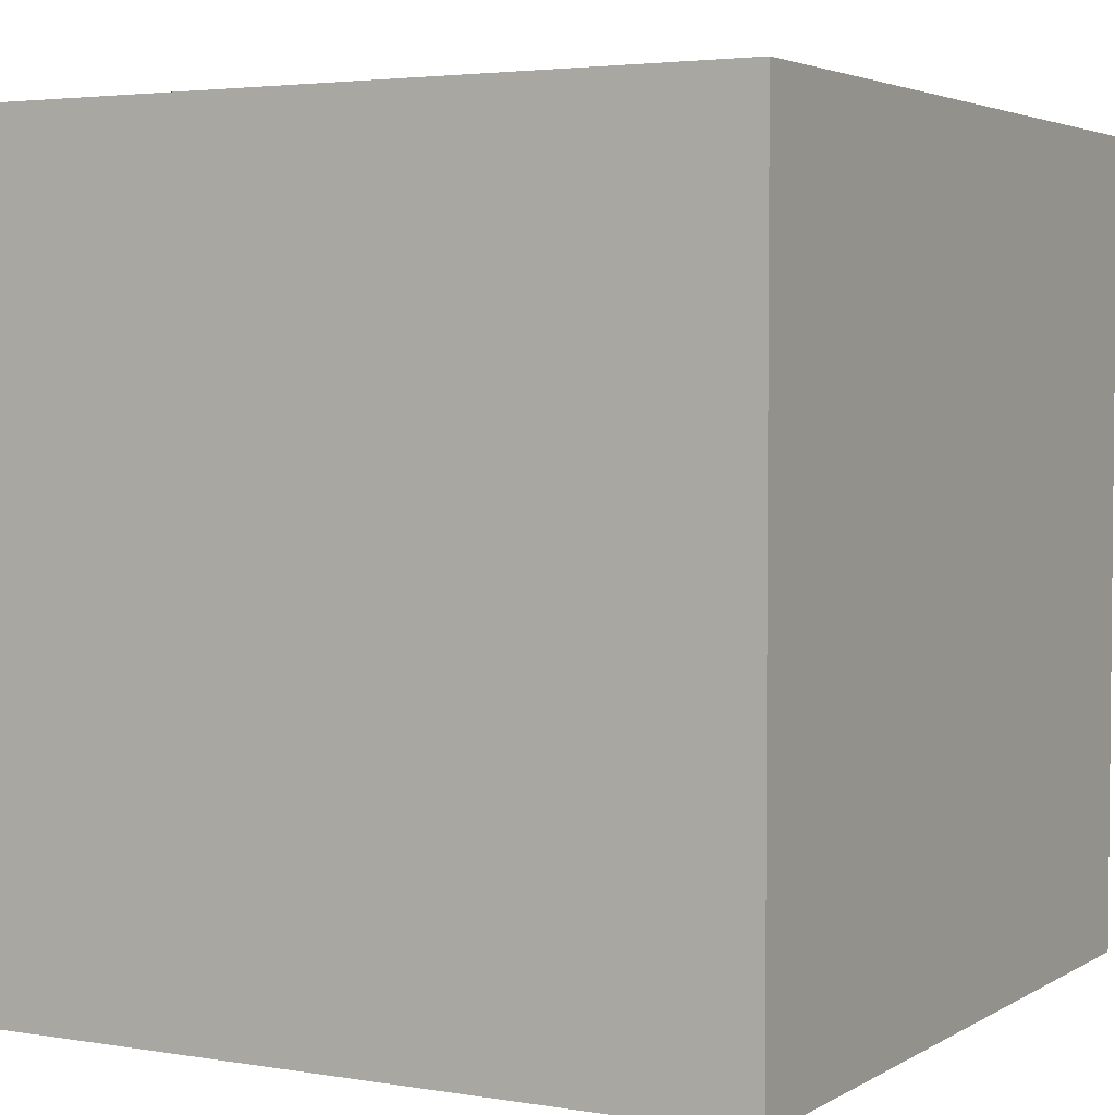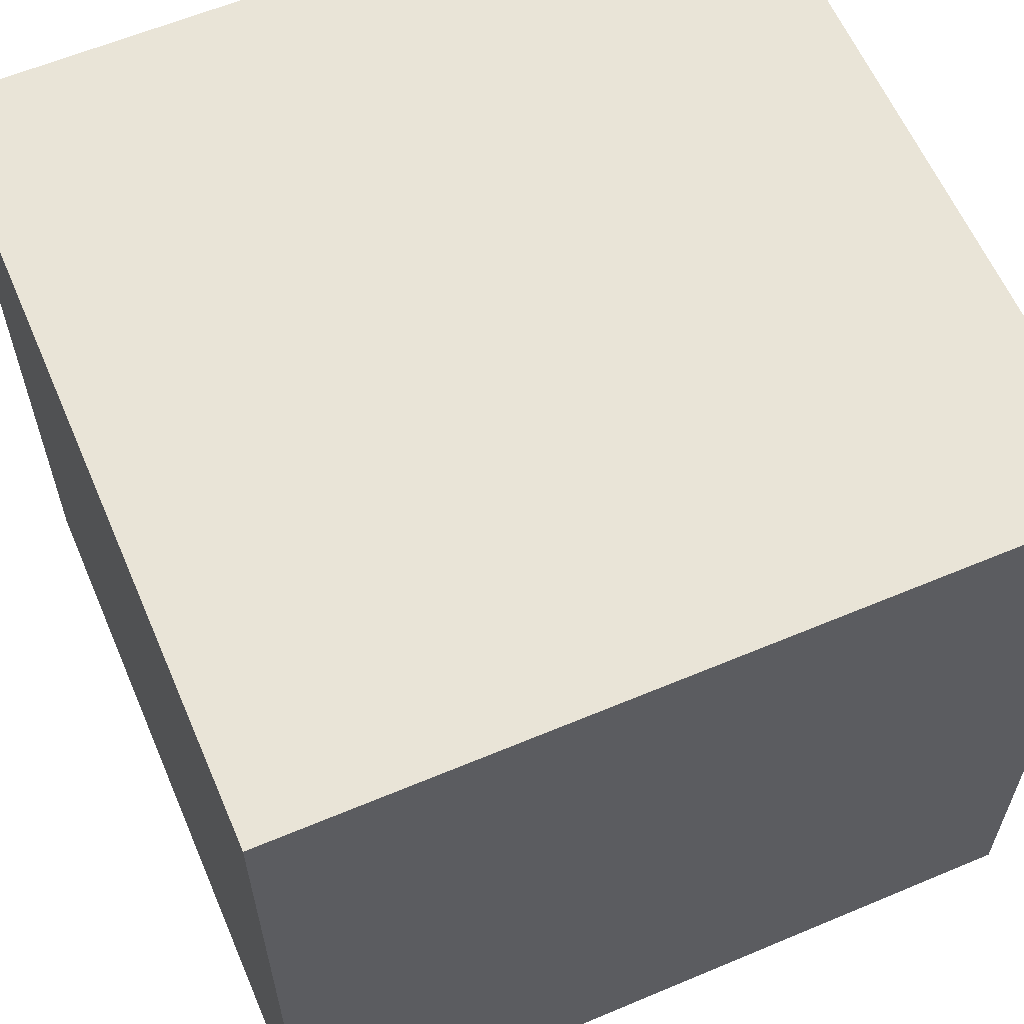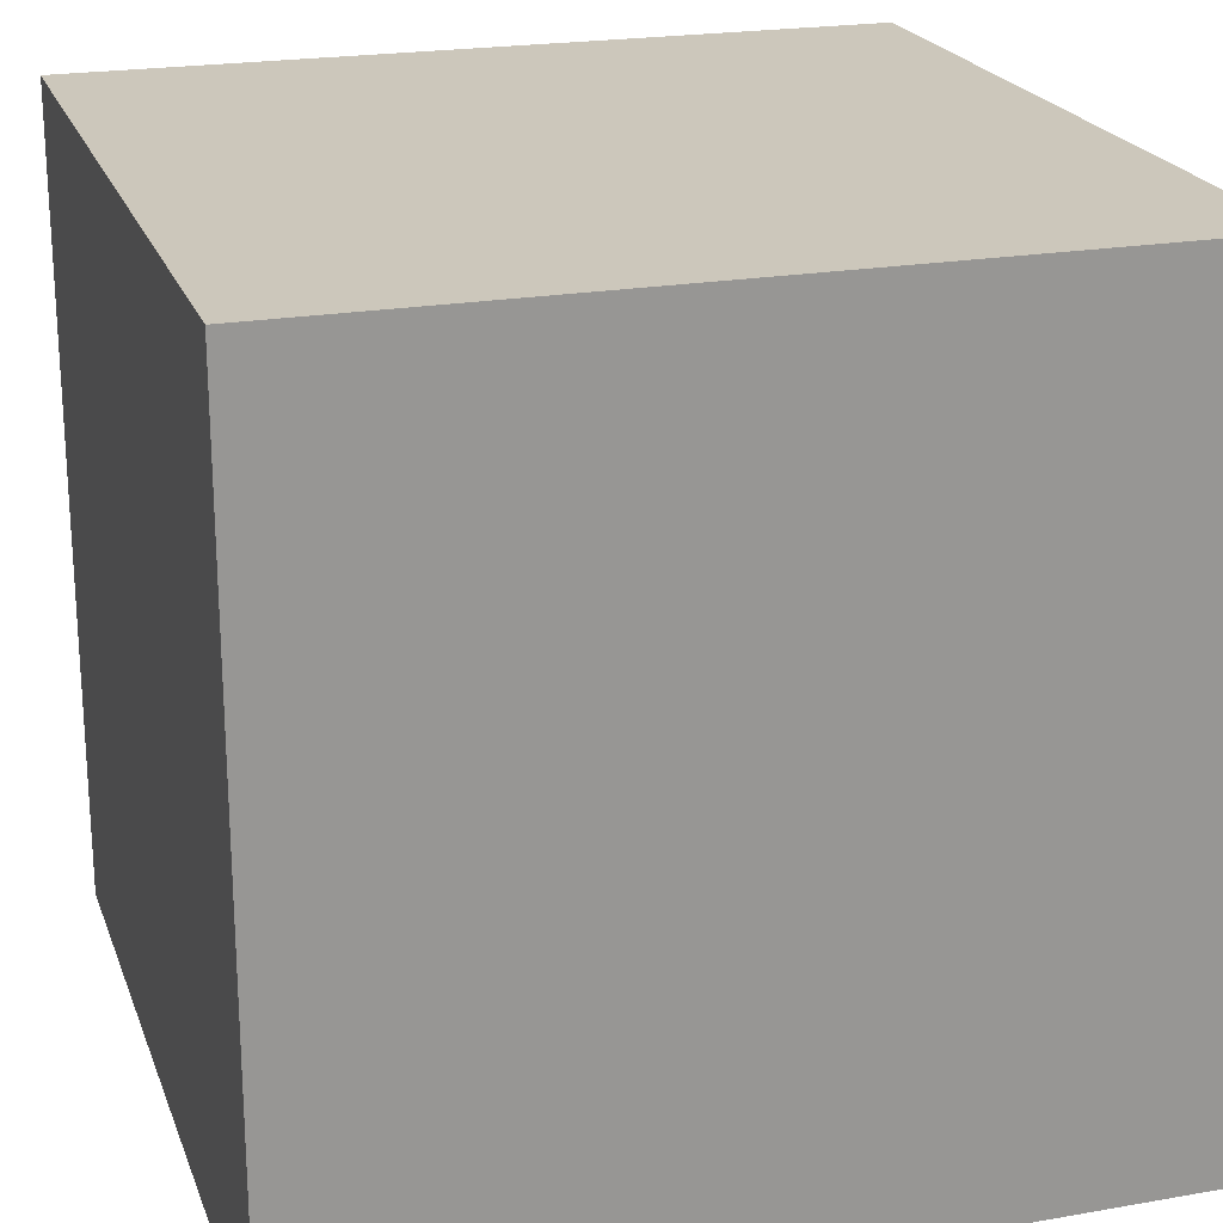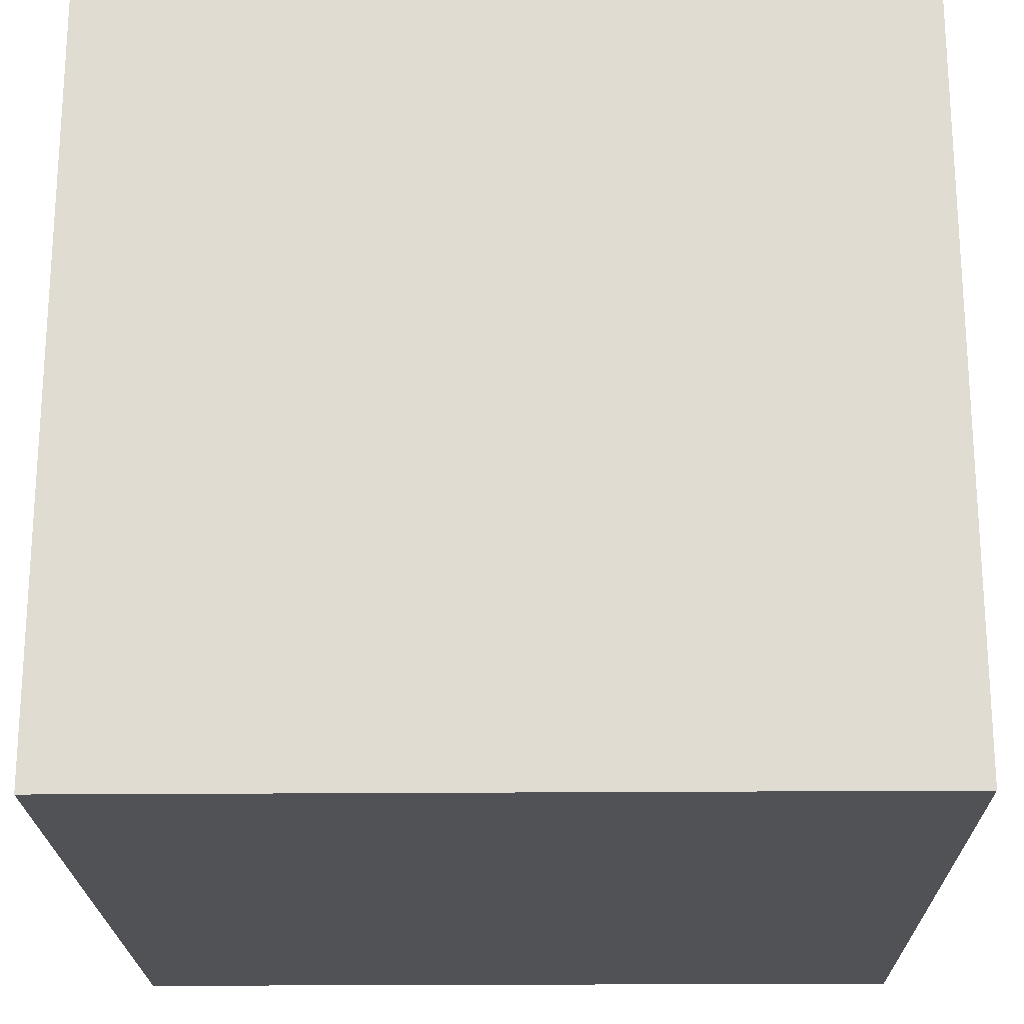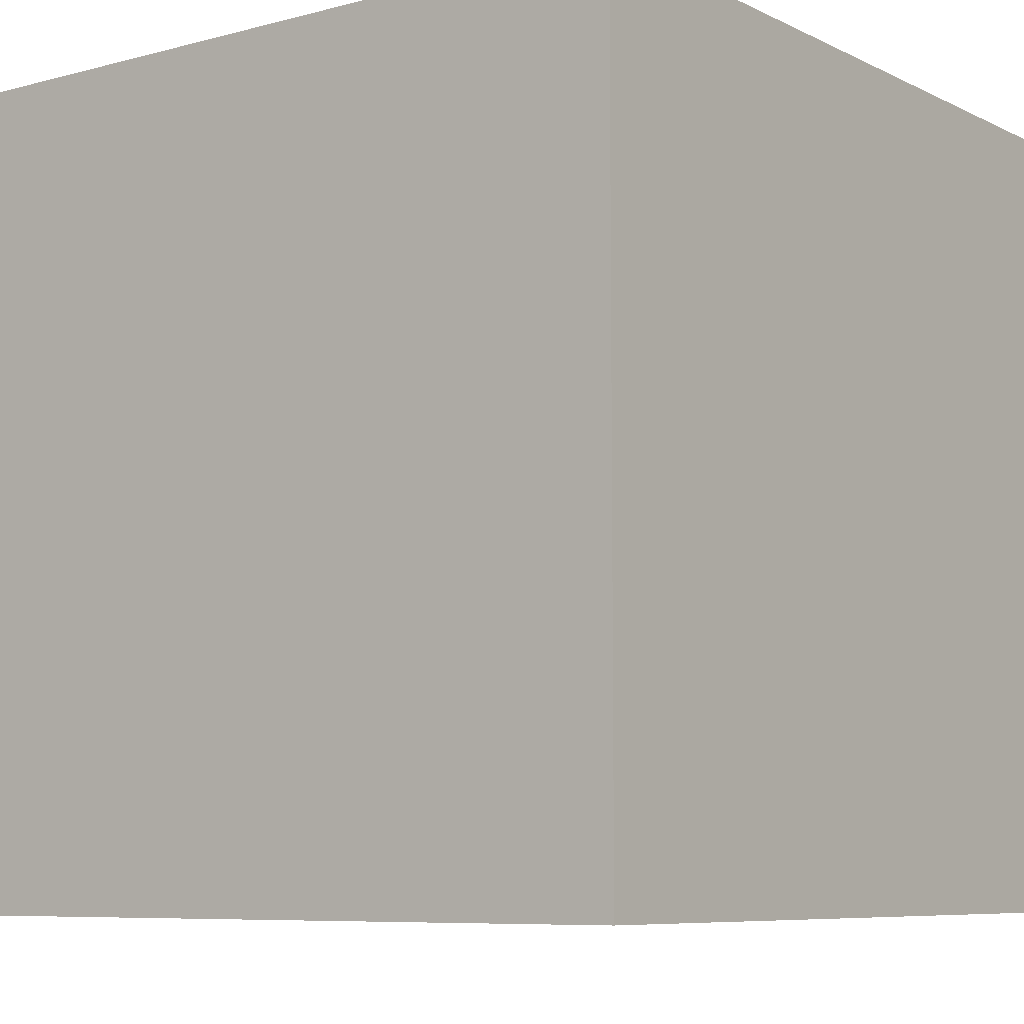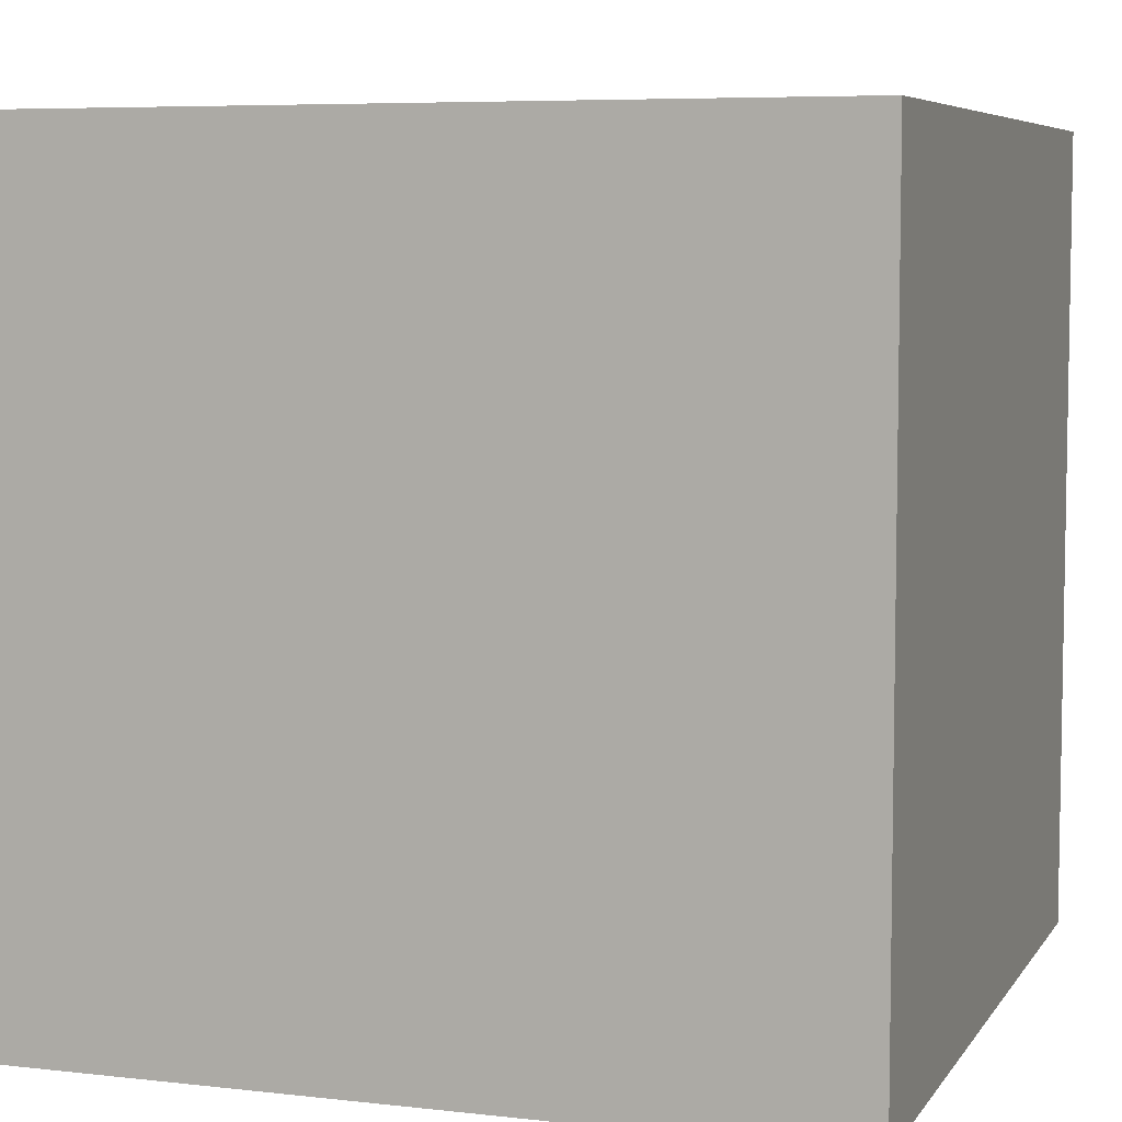
<metadata>
{"format":"obj","ext":"obj","renderer":"f3d","projection":"perspective","resolution":1024,"background":"white","views":[{"elev":3.5,"azim":29.1,"up":"+Y"},{"elev":61.0,"azim":-23.2,"up":"+Z"},{"elev":21.7,"azim":-107.1,"up":"+Y"},{"elev":-21.2,"azim":0.9,"up":"+Z"},{"elev":-7.6,"azim":126.9,"up":"+Z"},{"elev":6.4,"azim":-71.2,"up":"+Y"}]}
</metadata>
<code>
g cube
v 0 0 0
v 0 0 1
v 0 1 0
v 0 1 1
v 1 0 0
v 1 0 1
v 1 1 0
v 1 1 1
f 1 7 5
f 1 3 7
f 1 4 3
f 1 2 4
f 3 8 7
f 3 4 8
f 5 7 8
f 5 8 6
f 1 5 6
f 1 6 2
f 2 6 8
f 2 8 4

</code>
